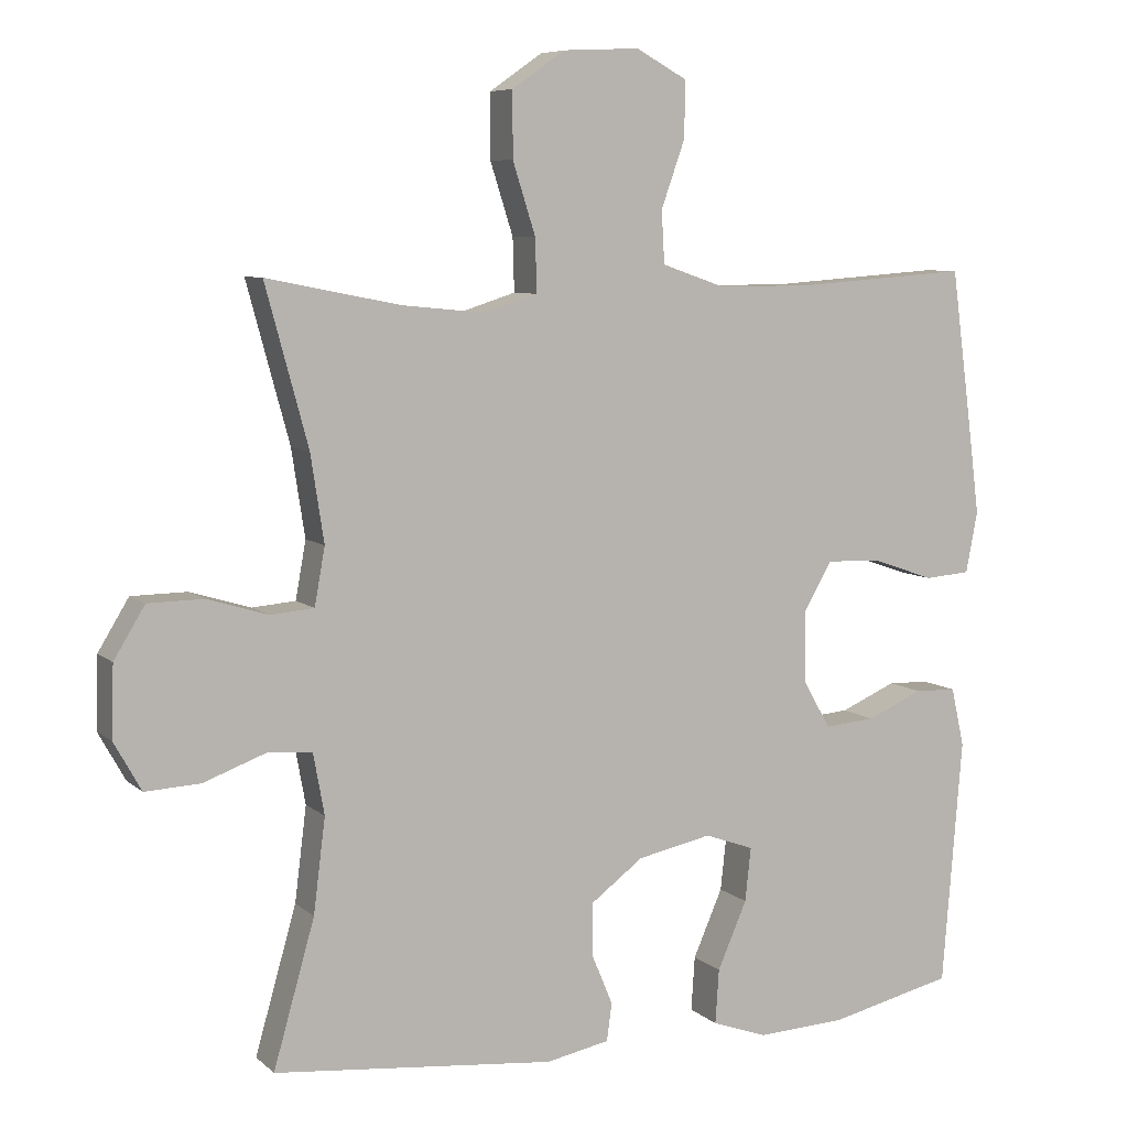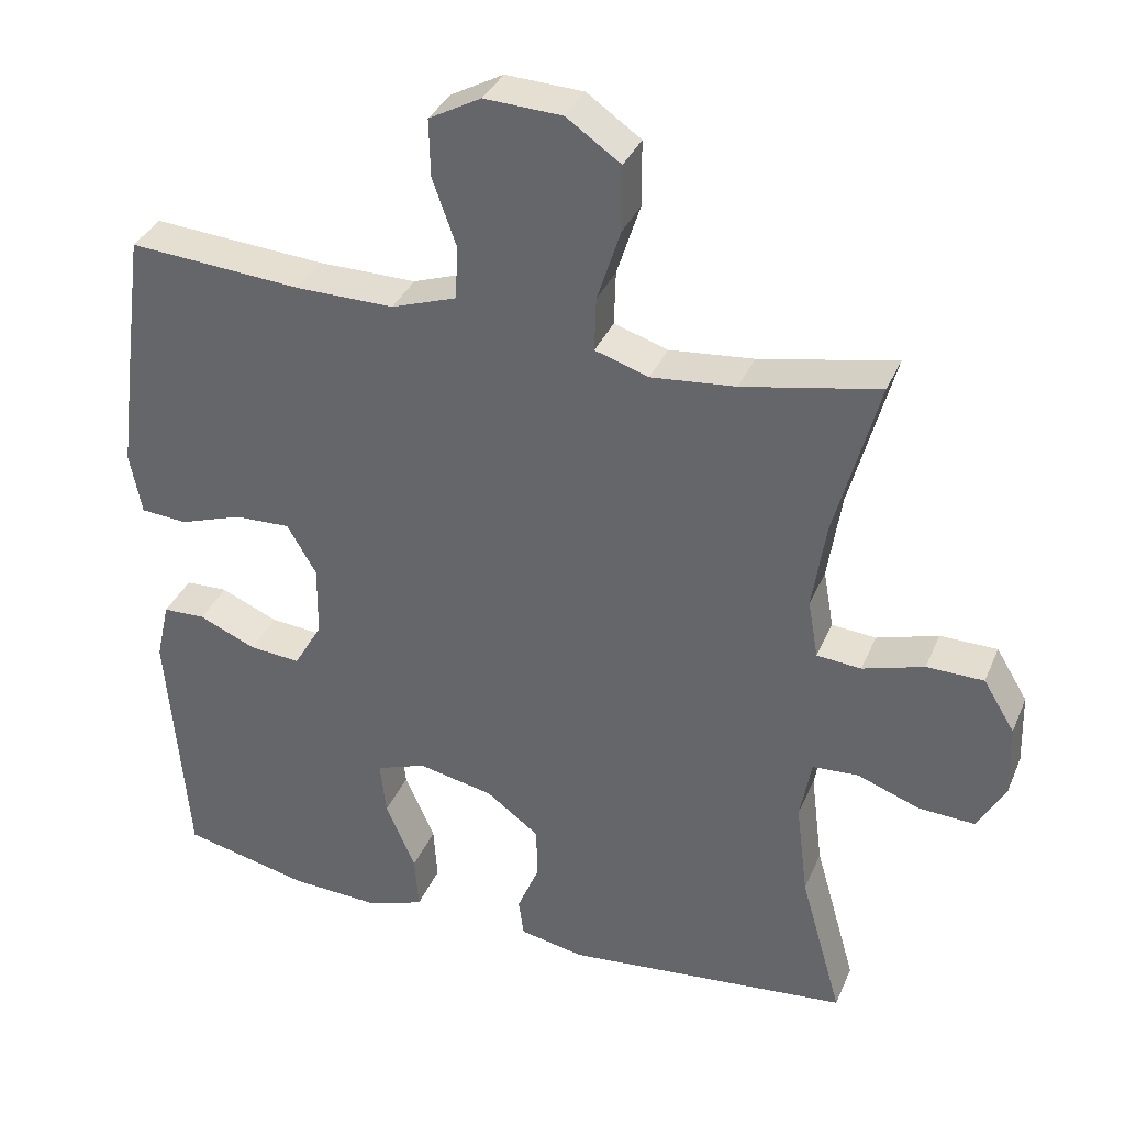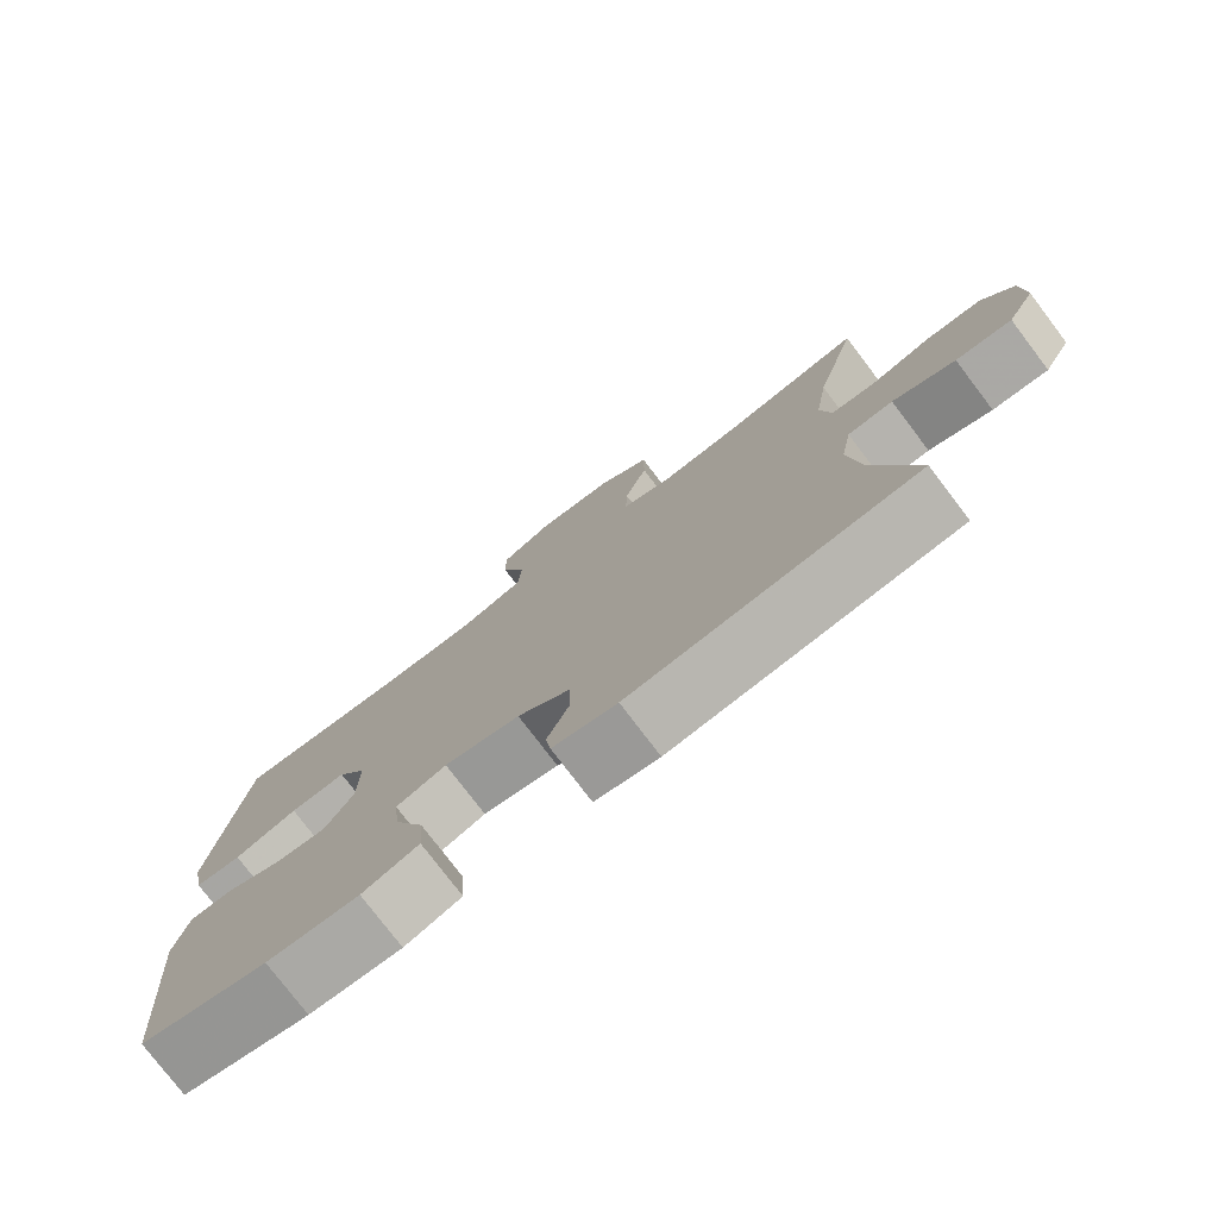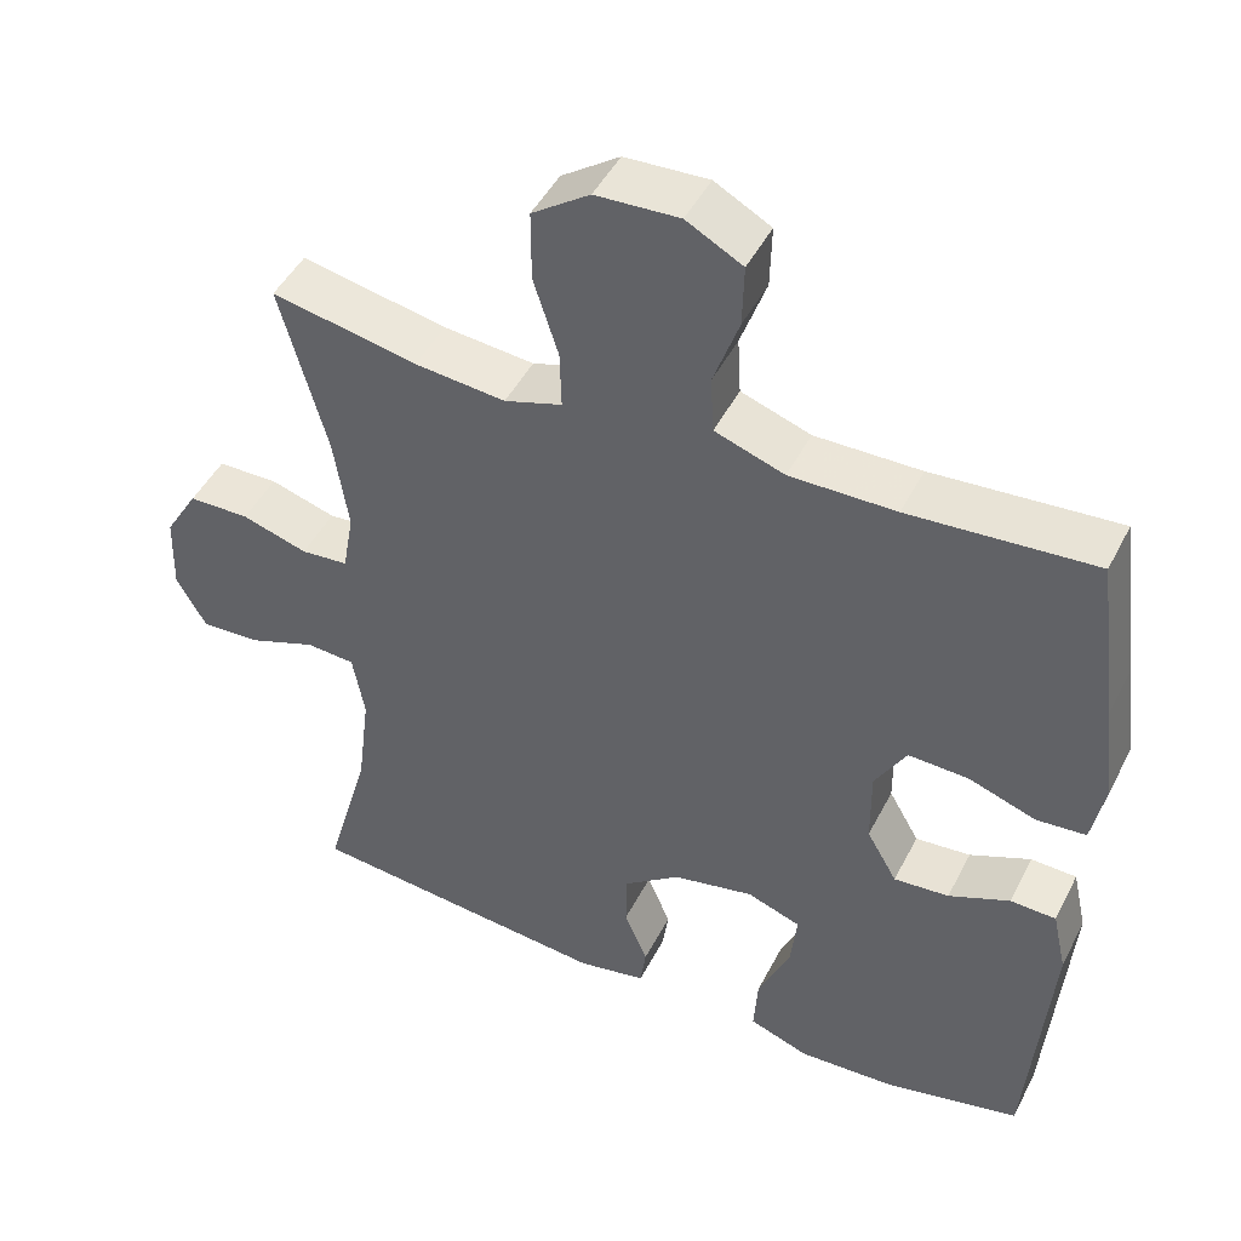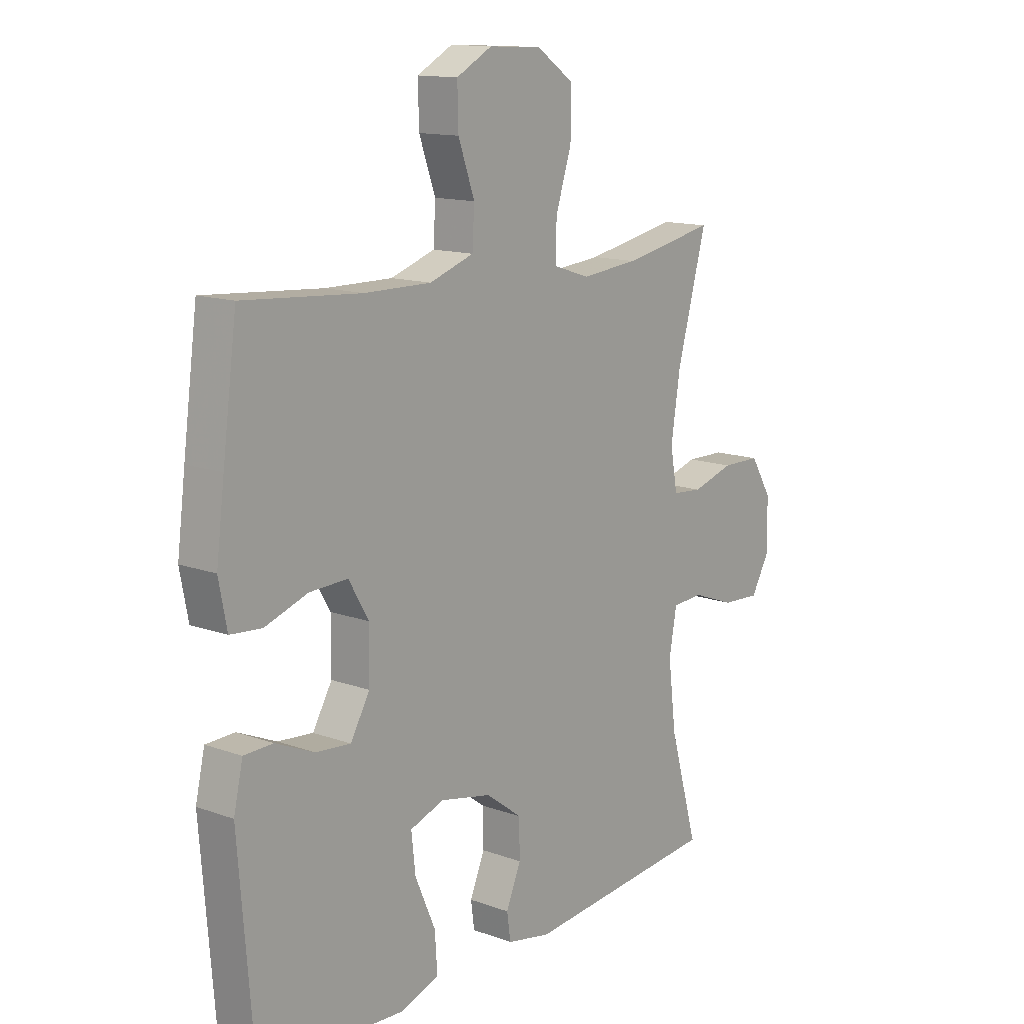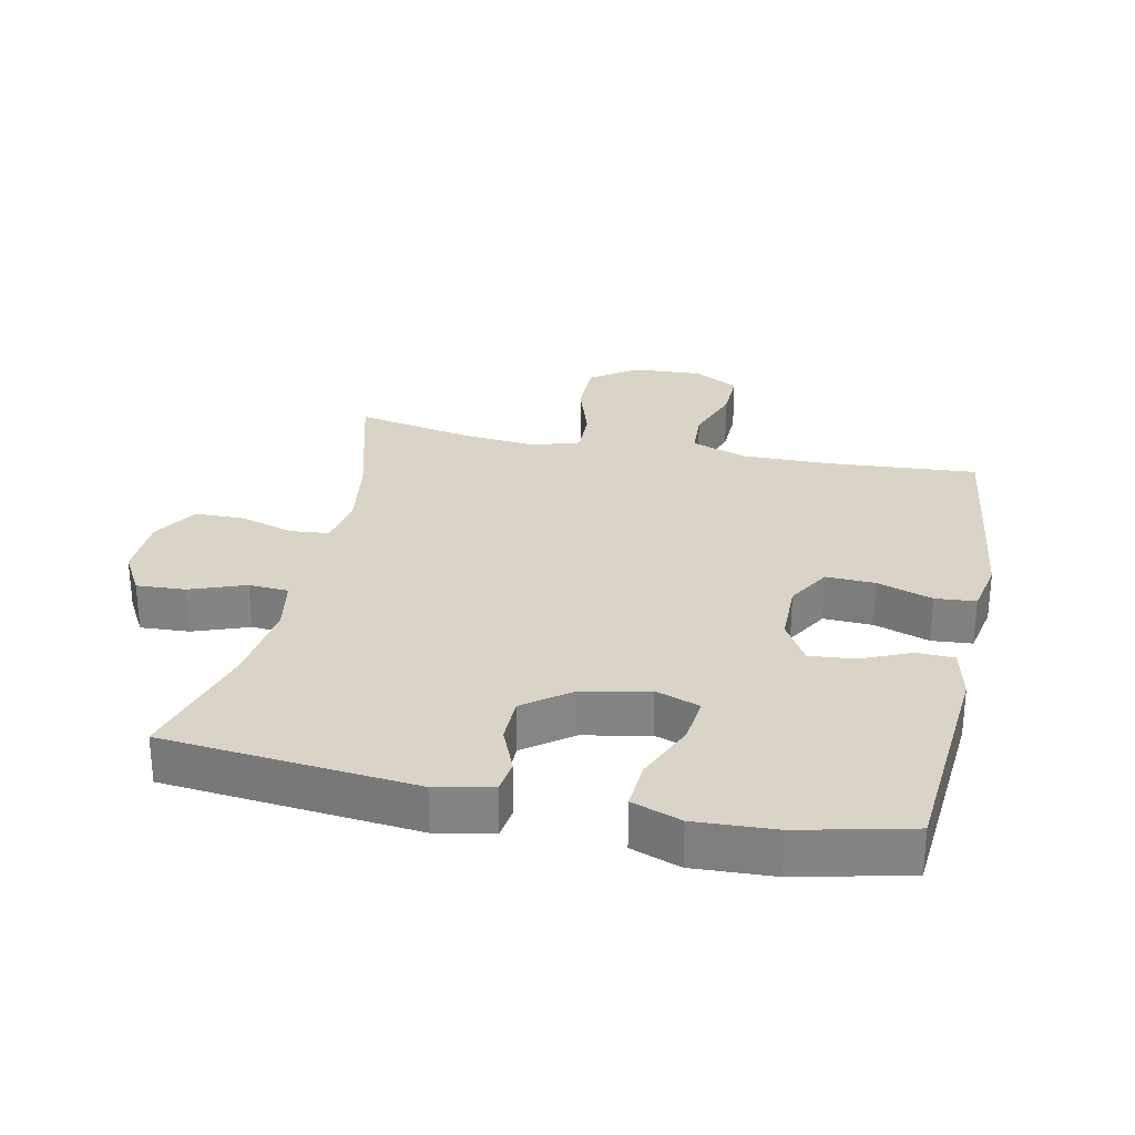
<metadata>
{"format":"obj","ext":"obj","renderer":"f3d","projection":"perspective","resolution":1024,"background":"white","views":[{"elev":7.3,"azim":154.7,"up":"+Z"},{"elev":35.1,"azim":20.9,"up":"+Z"},{"elev":-77.5,"azim":37.2,"up":"+Z"},{"elev":46.6,"azim":-154.0,"up":"+Z"},{"elev":13.5,"azim":-50.8,"up":"+Z"},{"elev":28.6,"azim":-168.1,"up":"+Y"}]}
</metadata>
<code>
v -0.5 0.07 0.5
v -0.269 0.07 0.483
v -0.137 0.07 0.482
v -0.05 0.07 0.512
v -0.046 0.07 0.583
v -0.078 0.07 0.673
v -0.08 0.07 0.75
v -0.01 0.07 0.788
v 0.094 0.07 0.783
v 0.166 0.07 0.733
v 0.166 0.07 0.645
v 0.135 0.07 0.548
v 0.133 0.07 0.476
v 0.205 0.07 0.453
v 0.318 0.07 0.464
v 0.5 0.07 0.5
v 0.442 0.07 0.286
v 0.424 0.07 0.168
v 0.438 0.07 0.09
v 0.497 0.07 0.085
v 0.579 0.07 0.11
v 0.655 0.07 0.109
v 0.697 0.07 0.04
v 0.7 0.07 -0.057
v 0.663 0.07 -0.123
v 0.588 0.07 -0.119
v 0.504 0.07 -0.088
v 0.443 0.07 -0.092
v 0.428 0.07 -0.175
v 0.444 0.07 -0.303
v 0.5 0.07 -0.5
v 0.117 0.07 -0.538
v 0.031 0.07 -0.521
v 0.024 0.07 -0.47
v 0.053 0.07 -0.4
v 0.052 0.07 -0.329
v -0.019 0.07 -0.276
v -0.12 0.07 -0.255
v -0.187 0.07 -0.279
v -0.179 0.07 -0.352
v -0.139 0.07 -0.444
v -0.134 0.07 -0.518
v -0.209 0.07 -0.545
v -0.331 0.07 -0.539
v -0.5 0.07 -0.5
v -0.527 0.07 -0.164
v -0.509 0.07 -0.084
v -0.452 0.07 -0.082
v -0.376 0.07 -0.115
v -0.307 0.07 -0.121
v -0.269 0.07 -0.055
v -0.268 0.07 0.041
v -0.307 0.07 0.108
v -0.382 0.07 0.105
v -0.466 0.07 0.076
v -0.528 0.07 0.081
v -0.544 0.07 0.164
v -0.528 0.07 0.29
v -0.5 0 0.5
v -0.269 0 0.483
v -0.137 0 0.482
v -0.05 0 0.512
v -0.046 0 0.583
v -0.078 0 0.673
v -0.08 0 0.75
v -0.01 0 0.788
v 0.094 0 0.783
v 0.166 0 0.733
v 0.166 0 0.645
v 0.135 0 0.548
v 0.133 0 0.476
v 0.205 0 0.453
v 0.318 0 0.464
v 0.5 0 0.5
v 0.442 0 0.286
v 0.424 0 0.168
v 0.438 0 0.09
v 0.497 0 0.085
v 0.579 0 0.11
v 0.655 0 0.109
v 0.697 0 0.04
v 0.7 0 -0.057
v 0.663 0 -0.123
v 0.588 0 -0.119
v 0.504 0 -0.088
v 0.443 0 -0.092
v 0.428 0 -0.175
v 0.444 0 -0.303
v 0.5 0 -0.5
v 0.117 0 -0.538
v 0.031 0 -0.521
v 0.024 0 -0.47
v 0.053 0 -0.4
v 0.052 0 -0.329
v -0.019 0 -0.276
v -0.12 0 -0.255
v -0.187 0 -0.279
v -0.179 0 -0.352
v -0.139 0 -0.444
v -0.134 0 -0.518
v -0.209 0 -0.545
v -0.331 0 -0.539
v -0.5 0 -0.5
v -0.527 0 -0.164
v -0.509 0 -0.084
v -0.452 0 -0.082
v -0.376 0 -0.115
v -0.307 0 -0.121
v -0.269 0 -0.055
v -0.268 0 0.041
v -0.307 0 0.108
v -0.382 0 0.105
v -0.466 0 0.076
v -0.528 0 0.081
v -0.544 0 0.164
v -0.528 0 0.29
f 58 1 2
f 57 58 2
f 56 57 2
f 55 56 2
f 54 55 2
f 53 54 2 3
f 52 53 3 4
f 51 52 4
f 47 48 49
f 46 47 49
f 45 46 49
f 44 45 49
f 43 44 49
f 42 43 49
f 41 42 49
f 40 41 49
f 39 40 49 50
f 38 39 50 51
f 33 34 35
f 32 33 35
f 31 32 35
f 30 31 35
f 29 30 35 36
f 28 29 36 37
f 25 26 27
f 24 25 27
f 23 24 27
f 22 23 27
f 21 22 27
f 20 21 27
f 19 20 27 28
f 38 51 4
f 37 38 4
f 28 37 4
f 19 28 4
f 18 19 4
f 10 11 12
f 9 10 12
f 8 9 12
f 7 8 12
f 6 7 12
f 5 6 12
f 5 12 13
f 4 5 13
f 18 4 13
f 17 18 13
f 15 16 17
f 14 15 17
f 13 14 17
f 60 59 116
f 60 116 115
f 60 115 114
f 60 114 113
f 60 113 112
f 61 60 112 111
f 62 61 111 110
f 62 110 109
f 107 106 105
f 107 105 104
f 107 104 103
f 107 103 102
f 107 102 101
f 107 101 100
f 107 100 99
f 107 99 98
f 108 107 98 97
f 109 108 97 96
f 93 92 91
f 93 91 90
f 93 90 89
f 93 89 88
f 94 93 88 87
f 95 94 87 86
f 85 84 83
f 85 83 82
f 85 82 81
f 85 81 80
f 85 80 79
f 85 79 78
f 86 85 78 77
f 62 109 96
f 62 96 95
f 62 95 86
f 62 86 77
f 62 77 76
f 70 69 68
f 70 68 67
f 70 67 66
f 70 66 65
f 70 65 64
f 70 64 63
f 71 70 63
f 71 63 62
f 71 62 76
f 71 76 75
f 75 74 73
f 75 73 72
f 75 72 71
f 1 59 60 2
f 2 60 61 3
f 3 61 62 4
f 4 62 63 5
f 5 63 64 6
f 6 64 65 7
f 7 65 66 8
f 8 66 67 9
f 9 67 68 10
f 10 68 69 11
f 11 69 70 12
f 12 70 71 13
f 13 71 72 14
f 14 72 73 15
f 15 73 74 16
f 16 74 75 17
f 17 75 76 18
f 18 76 77 19
f 19 77 78 20
f 20 78 79 21
f 21 79 80 22
f 22 80 81 23
f 23 81 82 24
f 24 82 83 25
f 25 83 84 26
f 26 84 85 27
f 27 85 86 28
f 28 86 87 29
f 29 87 88 30
f 30 88 89 31
f 31 89 90 32
f 32 90 91 33
f 33 91 92 34
f 34 92 93 35
f 35 93 94 36
f 36 94 95 37
f 37 95 96 38
f 38 96 97 39
f 39 97 98 40
f 40 98 99 41
f 41 99 100 42
f 42 100 101 43
f 43 101 102 44
f 44 102 103 45
f 45 103 104 46
f 46 104 105 47
f 47 105 106 48
f 48 106 107 49
f 49 107 108 50
f 50 108 109 51
f 51 109 110 52
f 52 110 111 53
f 53 111 112 54
f 54 112 113 55
f 55 113 114 56
f 56 114 115 57
f 57 115 116 58
f 58 116 59 1

</code>
